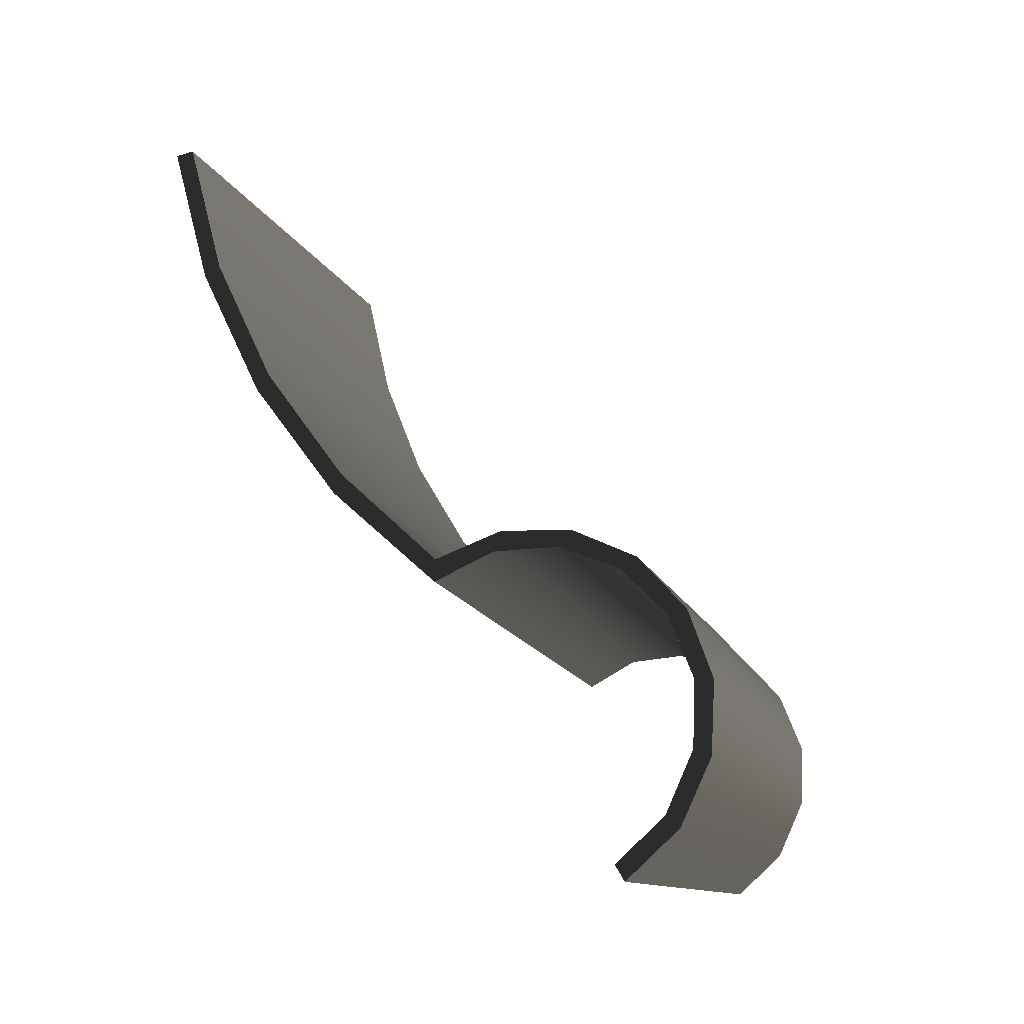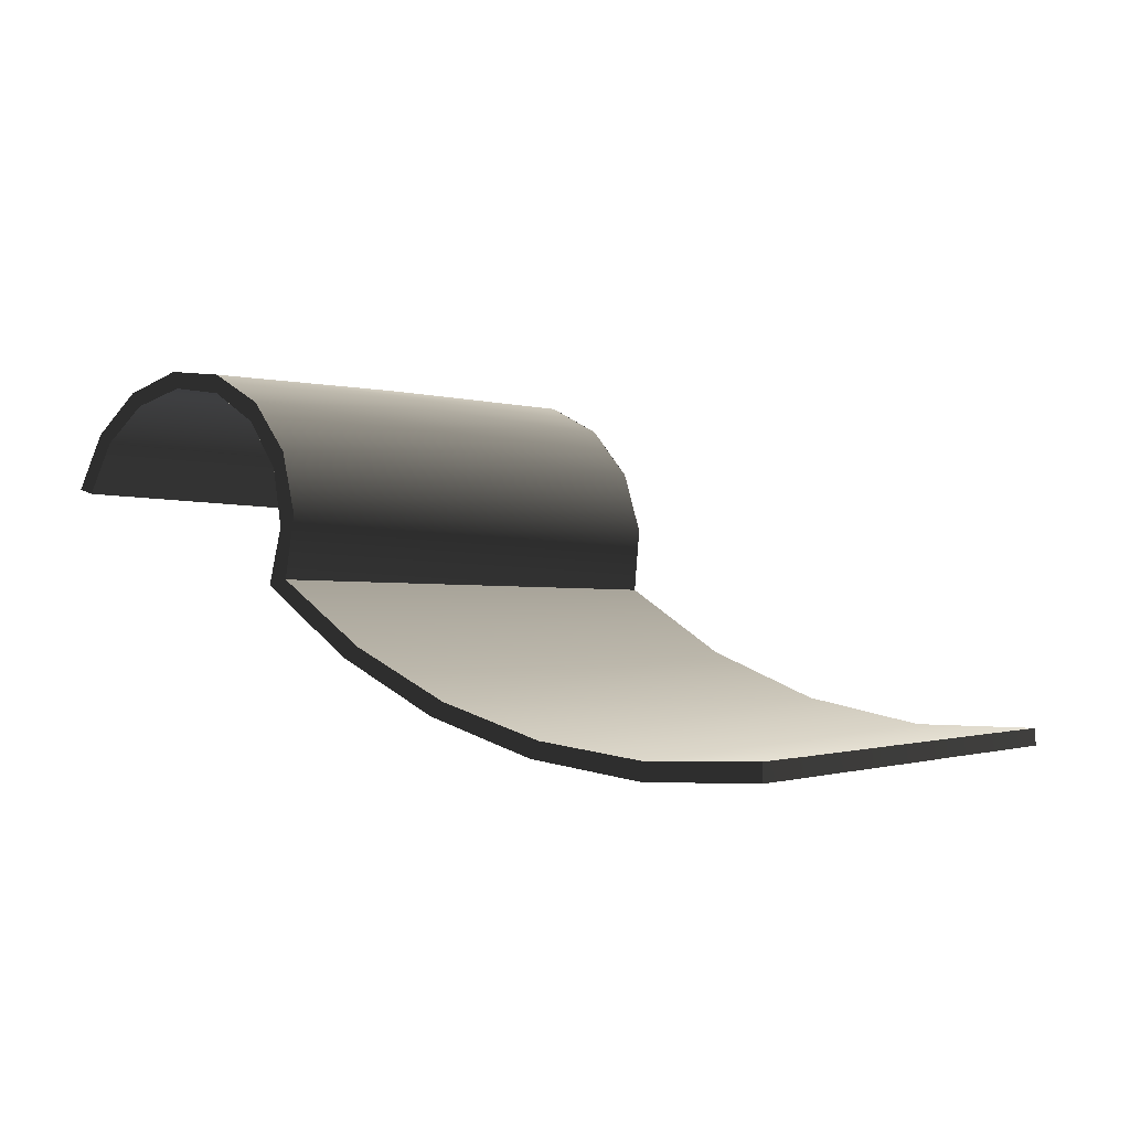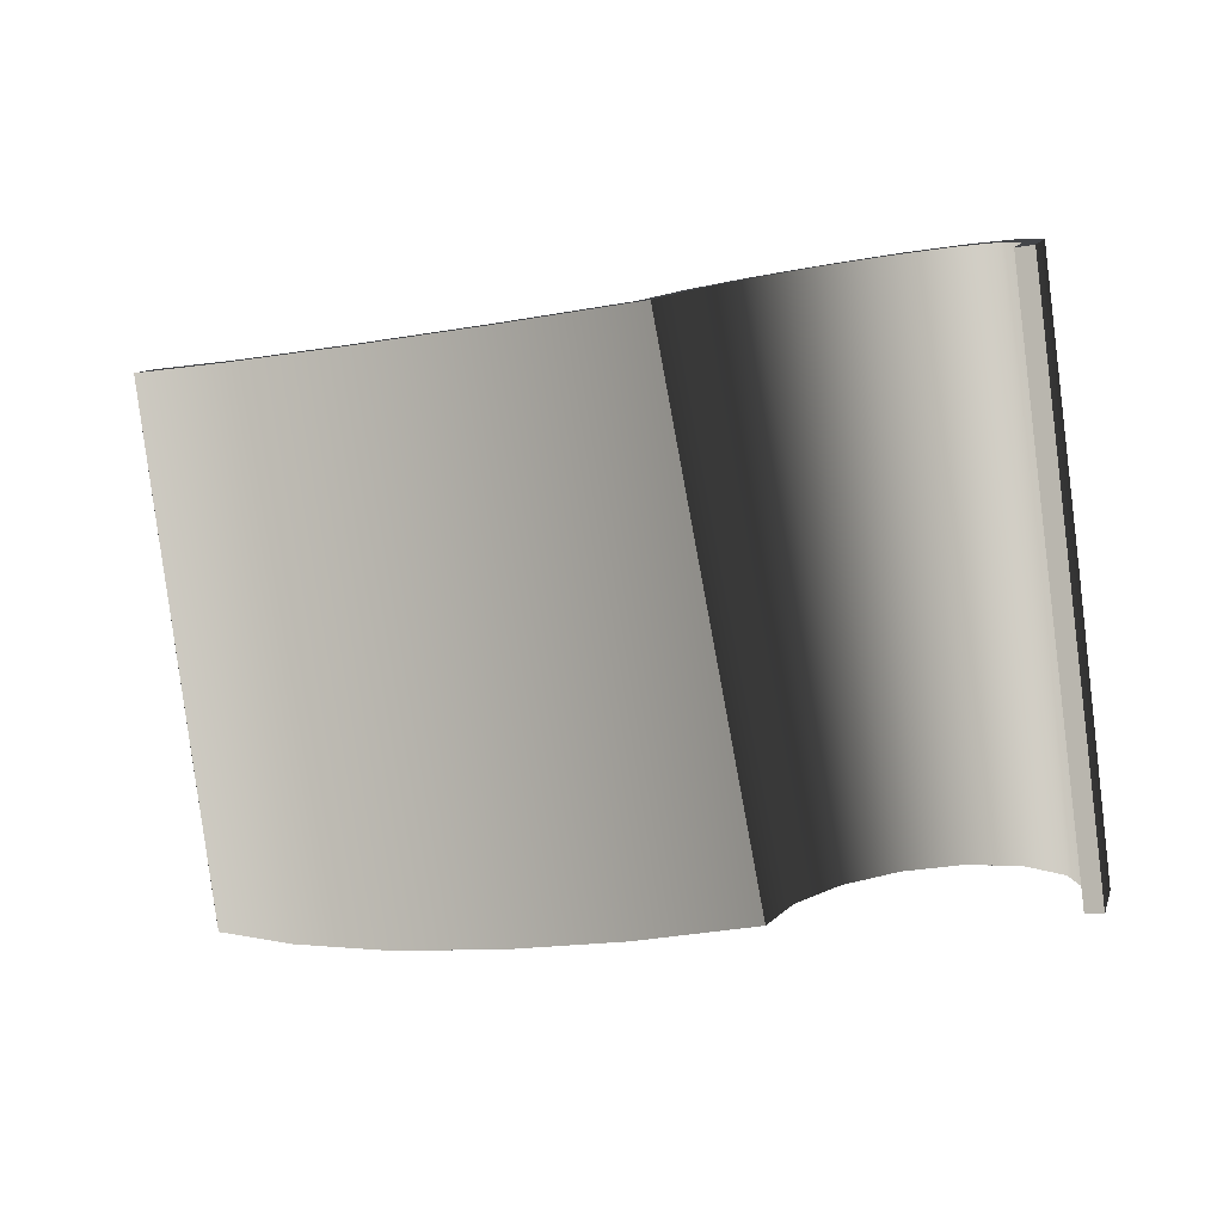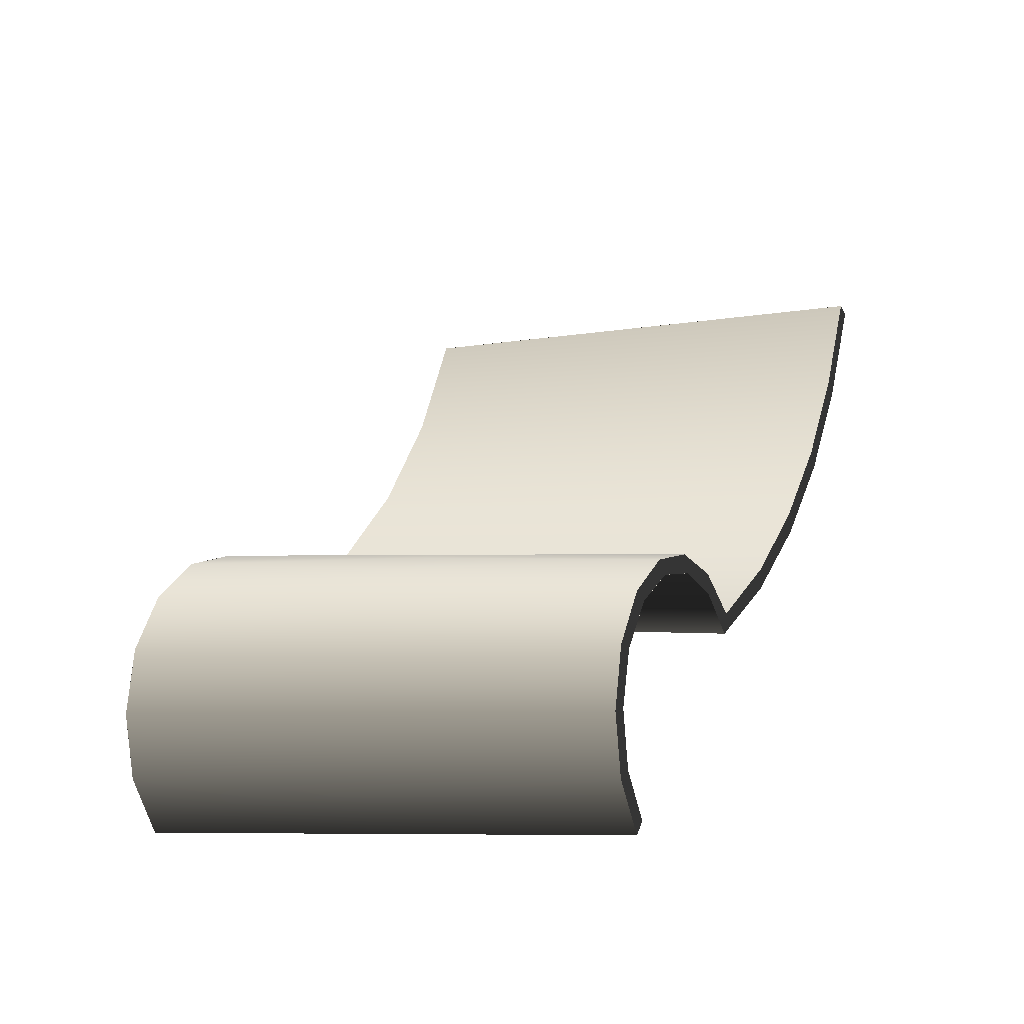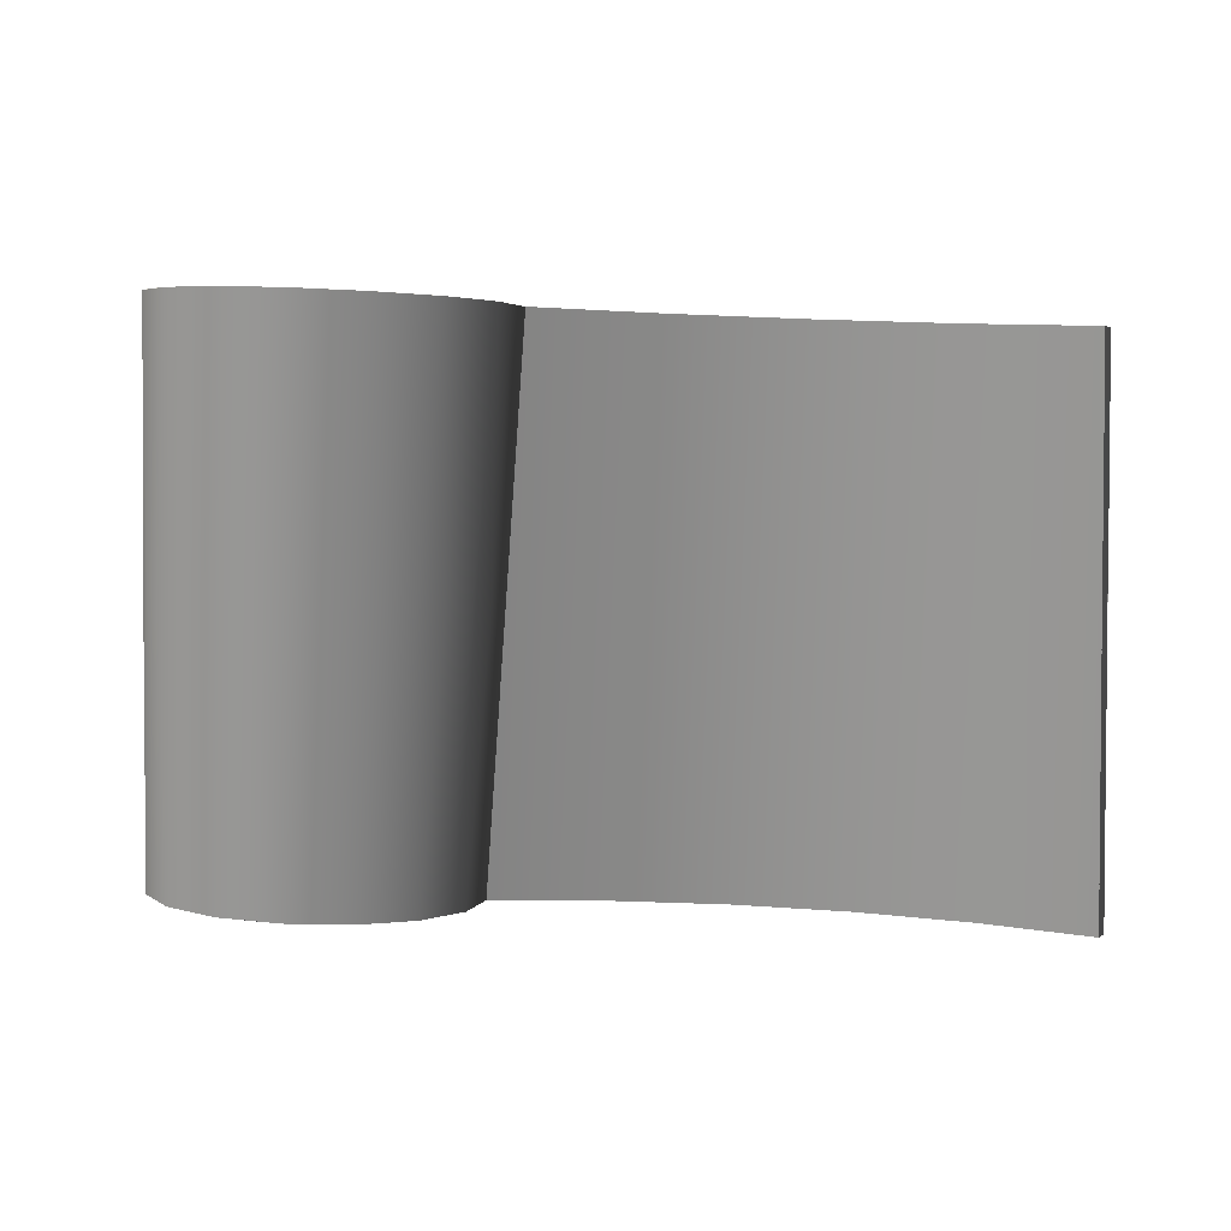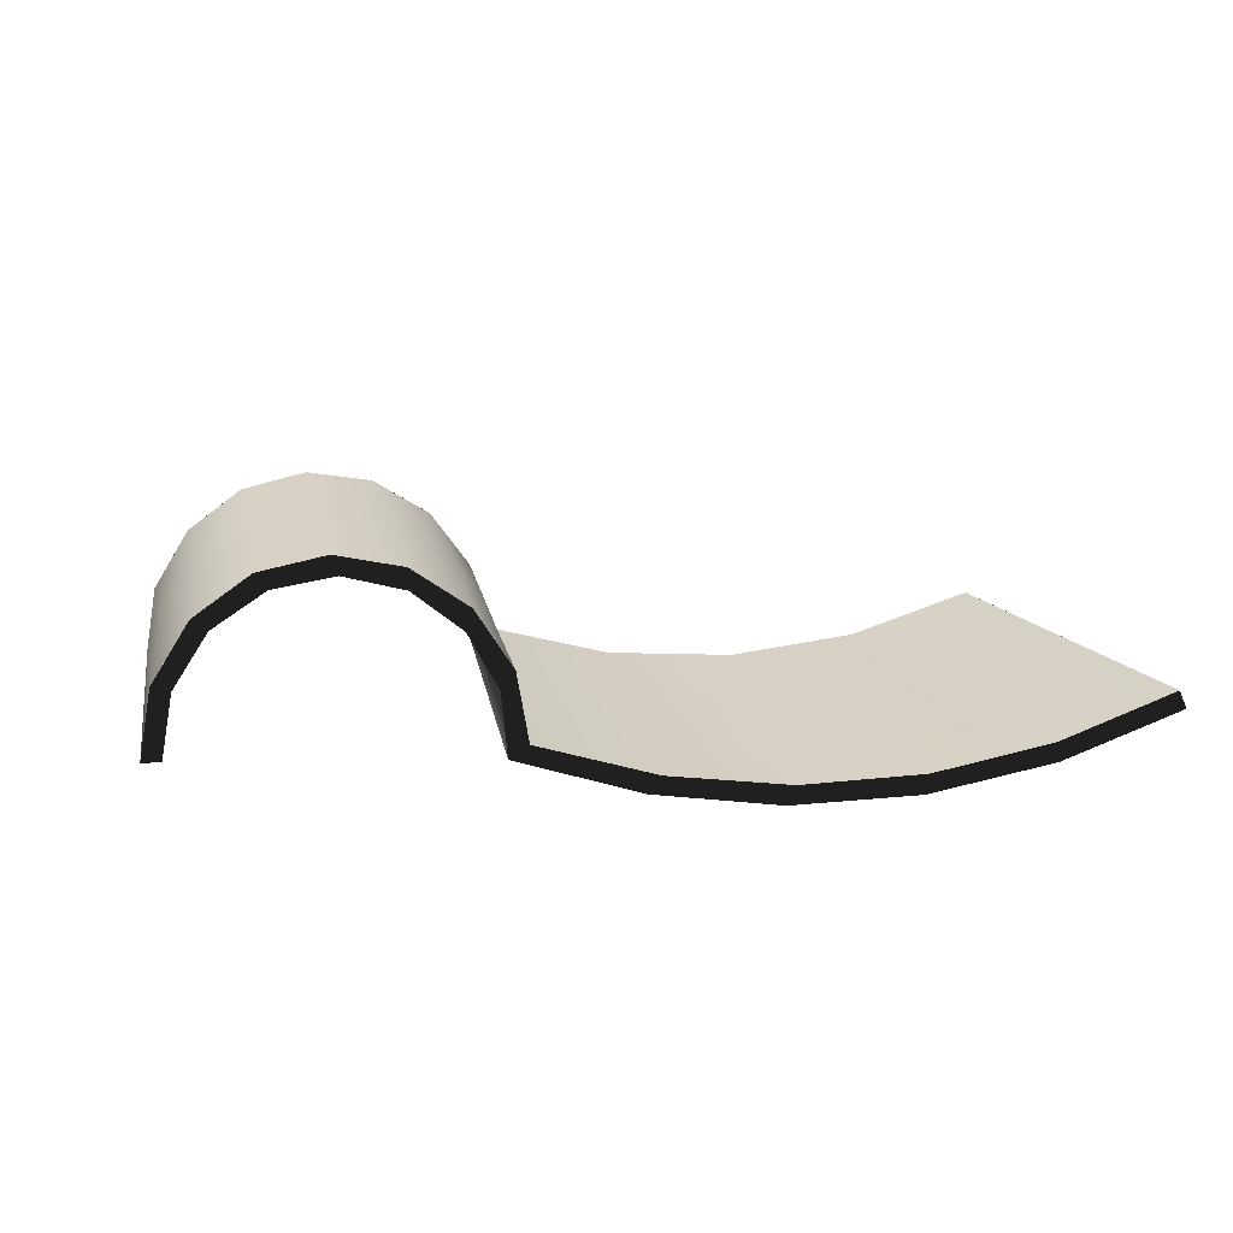
<metadata>
{"format":"obj","ext":"obj","renderer":"f3d","projection":"perspective","resolution":1024,"background":"white","views":[{"elev":66.2,"azim":60.9,"up":"+Z"},{"elev":23.3,"azim":-139.4,"up":"+Y"},{"elev":-8.6,"azim":28.5,"up":"+Z"},{"elev":43.1,"azim":109.4,"up":"+Y"},{"elev":24.2,"azim":-172.7,"up":"+Z"},{"elev":29.4,"azim":171.1,"up":"+Y"}]}
</metadata>
<code>
o 267672
v -5.844 14.93 14.81
v -5.902 14.91 14.8
v -5.962 14.91 14.8
v -6.023 14.91 14.8
v -6.081 14.93 14.81
v -6.084 14.92 14.81
v -6.023 14.91 14.8
v -5.96 14.9 14.8
v -5.896 14.91 14.8
v -5.836 14.93 14.81
v -5.832 14.95 14.82
v -5.818 14.98 14.82
v -5.795 14.99 14.83
v -5.767 15 14.83
v -5.738 14.99 14.83
v -5.714 14.98 14.82
v -5.698 14.96 14.82
v -5.692 14.93 14.81
v -5.684 14.93 14.81
v -5.69 14.96 14.82
v -5.708 14.98 14.83
v -5.734 15 14.83
v -5.764 15.01 14.83
v -5.795 15 14.83
v -5.821 14.98 14.83
v -5.838 14.96 14.82
v -5.837 15.01 14.57
v -5.834 15.04 14.58
v -5.819 15.06 14.59
v -5.796 15.08 14.6
v -5.768 15.09 14.6
v -5.74 15.08 14.6
v -5.715 15.07 14.59
v -5.699 15.04 14.58
v -5.693 15.02 14.57
v -5.701 15.02 14.57
v -5.707 15.04 14.58
v -5.722 15.06 14.59
v -5.745 15.07 14.59
v -5.771 15.08 14.6
v -5.796 15.07 14.59
v -5.816 15.05 14.59
v -5.827 15.03 14.58
v -5.829 15.01 14.57
v -5.88 14.99 14.56
v -5.934 14.98 14.56
v -5.989 14.98 14.56
v -6.043 14.99 14.56
v -6.096 15 14.57
v -6.093 15.01 14.57
v -6.043 15 14.57
v -5.991 14.99 14.56
v -5.939 14.99 14.56
v -5.887 15 14.57
v -5.826 15.05 14.59
v -5.829 14.97 14.82
v -5.833 15.01 14.7
v -5.838 14.99 14.7
v -5.841 14.94 14.81
v -5.835 15.03 14.58
v -5.808 14.99 14.83
v -5.808 15.07 14.59
v -5.802 15.04 14.71
v -5.788 15.04 14.72
v -5.782 15.08 14.6
v -5.779 15 14.83
v -5.721 14.99 14.83
v -5.728 15.07 14.59
v -5.717 15.03 14.71
v -5.706 15.02 14.71
v -5.707 15.06 14.59
v -5.699 14.97 14.82
v -5.687 14.94 14.81
v -5.696 15.03 14.58
v -5.689 14.97 14.69
v -5.692 14.99 14.7
v -5.698 15.01 14.71
v -5.754 15.08 14.6
v -5.749 15 14.83
v -5.759 15.04 14.72
v -5.773 15.04 14.72
v -5.825 15.02 14.71
v -5.814 15.03 14.71
v -5.841 14.97 14.69
v -5.73 15.04 14.71
v -5.744 15.04 14.72
v -5.714 15.05 14.59
v -5.706 14.97 14.82
v -5.705 15.01 14.7
v -5.699 14.99 14.7
v -5.695 14.94 14.81
v -5.704 15.03 14.58
v -5.726 14.99 14.83
v -5.733 15.07 14.59
v -5.735 15.03 14.71
v -5.75 15.04 14.71
v -5.758 15.08 14.59
v -5.753 15 14.83
v -5.806 14.98 14.83
v -5.806 15.06 14.59
v -5.812 15.02 14.71
v -5.822 15.01 14.7
v -5.822 15.04 14.58
v -5.825 14.96 14.82
v -5.834 14.94 14.81
v -5.828 15.02 14.57
v -5.832 14.96 14.69
v -5.832 14.99 14.69
v -5.828 14.99 14.71
v -5.783 15.07 14.59
v -5.781 14.99 14.83
v -5.776 15.04 14.71
v -5.763 15.03 14.73
v -5.714 15.02 14.71
v -5.724 15.03 14.7
v -5.697 14.97 14.69
v -5.801 15.03 14.71
v -5.788 15.03 14.72
v -5.866 14.92 14.8
v -5.928 14.9 14.8
v -5.991 14.9 14.8
v -6.053 14.91 14.8
v -6.088 14.95 14.72
v -6.087 14.97 14.69
v -6.084 14.95 14.75
v -6.092 14.98 14.65
v -6.09 14.99 14.63
v -6.082 14.94 14.79
v -6.086 14.94 14.76
v -6.082 14.93 14.81
v -6.084 14.93 14.78
v -6.085 14.94 14.75
v -6.085 14.96 14.72
v -6.09 14.96 14.68
v -6.088 14.98 14.66
v -6.088 14.96 14.7
v -6.089 14.97 14.67
v -6.09 14.98 14.64
v -6.094 14.99 14.61
v -6.092 14.99 14.62
v -6.091 15 14.6
v -6.094 15.01 14.57
v -6.095 15 14.59
v -6.093 15 14.6
v -6.092 15 14.6
v -6.095 15.01 14.57
v -6.094 15 14.58
v -6.093 15 14.58
v -6.083 14.93 14.79
v -6.083 14.92 14.81
v -6.085 14.93 14.78
v -6.083 14.94 14.77
v -6.083 14.94 14.78
v -6.084 14.94 14.76
v -6.085 14.95 14.74
v -6.087 14.95 14.73
v -6.085 14.95 14.73
v -6.086 14.96 14.73
v -6.087 14.96 14.71
v -6.087 14.97 14.69
v -6.086 14.96 14.7
v -6.088 14.97 14.69
v -6.091 14.97 14.66
v -6.09 14.97 14.68
v -6.09 14.98 14.66
v -6.083 14.93 14.79
v -6.09 14.98 14.66
v -6.085 14.94 14.76
v -6.087 14.94 14.74
v -6.089 14.96 14.7
v -6.088 14.98 14.68
v -6.089 14.99 14.65
v -6.091 14.99 14.63
v -6.092 14.99 14.63
v -6.093 14.98 14.63
v -6.093 14.99 14.62
v -6.091 14.98 14.64
v -6.091 15 14.62
v -6.092 15.01 14.59
f 3 7 8
f 4 7 3
f 2 3 8
f 5 6 4
f 7 4 6
f 1 9 10
f 8 9 2
f 2 9 1
f 1 11 26
f 18 19 20
f 1 10 11
f 12 25 26
f 13 25 12
f 14 24 13
f 25 13 24
f 23 24 14
f 21 17 20
f 16 17 21
f 18 20 17
f 22 23 15
f 22 16 21
f 15 16 22
f 15 23 14
f 26 11 12
f 54 45 46
f 27 45 54
f 53 54 46
f 34 35 36
f 45 27 44
f 44 27 43
f 48 52 47
f 53 47 52
f 51 52 48
f 51 49 50
f 48 49 51
f 53 46 47
f 33 37 38
f 36 37 34
f 34 37 33
f 38 39 32
f 32 39 31
f 33 38 32
f 31 39 40
f 28 42 43
f 29 42 28
f 27 28 43
f 30 40 41
f 42 29 41
f 41 29 30
f 30 31 40
f 57 55 28
f 58 26 57
f 61 24 63
f 69 85 67
f 31 65 81
f 24 64 63
f 58 60 84
f 68 85 69
f 28 58 57
f 82 57 56
f 57 26 56
f 57 82 55
f 62 63 30
f 29 55 82
f 64 66 81
f 64 24 66
f 67 21 69
f 65 30 64
f 21 70 69
f 83 82 25
f 30 63 64
f 76 73 75
f 58 84 59
f 23 80 81
f 33 68 69
f 70 72 77
f 58 28 60
f 86 79 22
f 74 76 75
f 83 25 61
f 62 83 63
f 86 80 79
f 81 80 31
f 59 26 58
f 85 22 67
f 33 69 70
f 71 33 70
f 77 76 34
f 75 35 74
f 34 71 77
f 70 21 72
f 34 76 74
f 20 76 77
f 73 19 75
f 76 20 73
f 20 77 72
f 71 70 77
f 80 78 31
f 86 32 78
f 85 32 86
f 80 23 79
f 23 81 66
f 65 64 81
f 83 62 29
f 25 82 56
f 63 83 61
f 82 83 29
f 1 59 84
f 84 60 27
f 32 85 68
f 80 86 78
f 85 86 22
f 18 35 19
f 35 18 36
f 89 87 37
f 90 17 89
f 93 15 95
f 101 117 99
f 40 97 113
f 15 96 95
f 90 92 116
f 100 117 101
f 37 90 89
f 114 89 88
f 89 17 88
f 89 114 87
f 94 95 39
f 38 87 114
f 96 98 113
f 96 15 98
f 99 12 101
f 97 39 96
f 12 102 101
f 115 114 16
f 39 95 96
f 108 105 107
f 90 116 91
f 14 112 113
f 42 100 101
f 102 104 109
f 90 37 92
f 118 111 13
f 106 108 107
f 115 16 93
f 94 115 95
f 118 112 111
f 113 112 40
f 91 17 90
f 117 13 99
f 42 101 102
f 103 42 102
f 109 108 43
f 108 106 43
f 43 103 109
f 102 12 104
f 106 107 44
f 11 108 109
f 105 10 107
f 108 11 105
f 11 109 104
f 103 102 109
f 112 110 40
f 118 41 110
f 117 41 118
f 112 14 111
f 14 113 98
f 97 96 113
f 115 94 38
f 16 114 88
f 95 115 93
f 114 115 38
f 18 91 116
f 116 92 36
f 41 117 100
f 112 118 110
f 117 118 13
f 120 8 46
f 44 10 119
f 119 45 44
f 9 46 45
f 119 9 45
f 46 9 120
f 48 47 7
f 6 49 122
f 121 7 47
f 48 122 49
f 48 7 122
f 46 8 47
f 47 8 121
f 164 137 165
f 157 158 155
f 130 166 150
f 127 173 172
f 133 159 158
f 149 153 131
f 173 140 174
f 132 168 154
f 6 150 151
f 166 131 151
f 149 130 5
f 168 132 129
f 156 169 132
f 154 125 155
f 123 156 136
f 155 156 132
f 172 138 167
f 170 136 162
f 160 124 171
f 160 137 162
f 162 164 134
f 137 167 165
f 176 174 140
f 147 146 143
f 144 140 145
f 146 49 143
f 144 176 140
f 173 178 140
f 148 145 179
f 139 144 143
f 179 50 148
f 147 144 145
f 148 147 145
f 142 146 147
f 148 142 147
f 144 147 143
f 148 50 142
f 145 141 179
f 154 153 152
f 128 149 5
f 131 166 149
f 152 125 154
f 151 131 129
f 128 153 149
f 152 153 128
f 131 153 168
f 155 132 154
f 169 129 132
f 156 155 158
f 170 162 134
f 156 158 159
f 133 158 157
f 155 125 157
f 136 156 159
f 136 159 160
f 159 161 160
f 136 160 162
f 137 171 167
f 124 160 161
f 159 133 161
f 177 126 165
f 137 164 162
f 164 163 134
f 163 164 165
f 163 165 126
f 138 165 167
f 149 166 130
f 150 166 151
f 138 172 173
f 171 135 167
f 154 168 153
f 131 168 129
f 170 123 136
f 169 156 123
f 137 160 171
f 138 173 174
f 172 167 135
f 140 178 145
f 174 177 138
f 174 175 177
f 139 175 176
f 174 176 175
f 139 176 144
f 138 177 165
f 126 177 175
f 141 145 178
f 178 173 127
f 4 51 5
f 50 5 51
f 52 51 4
f 4 3 52
f 54 53 2
f 27 54 1
f 3 2 53
f 1 54 2
f 52 3 53

</code>
